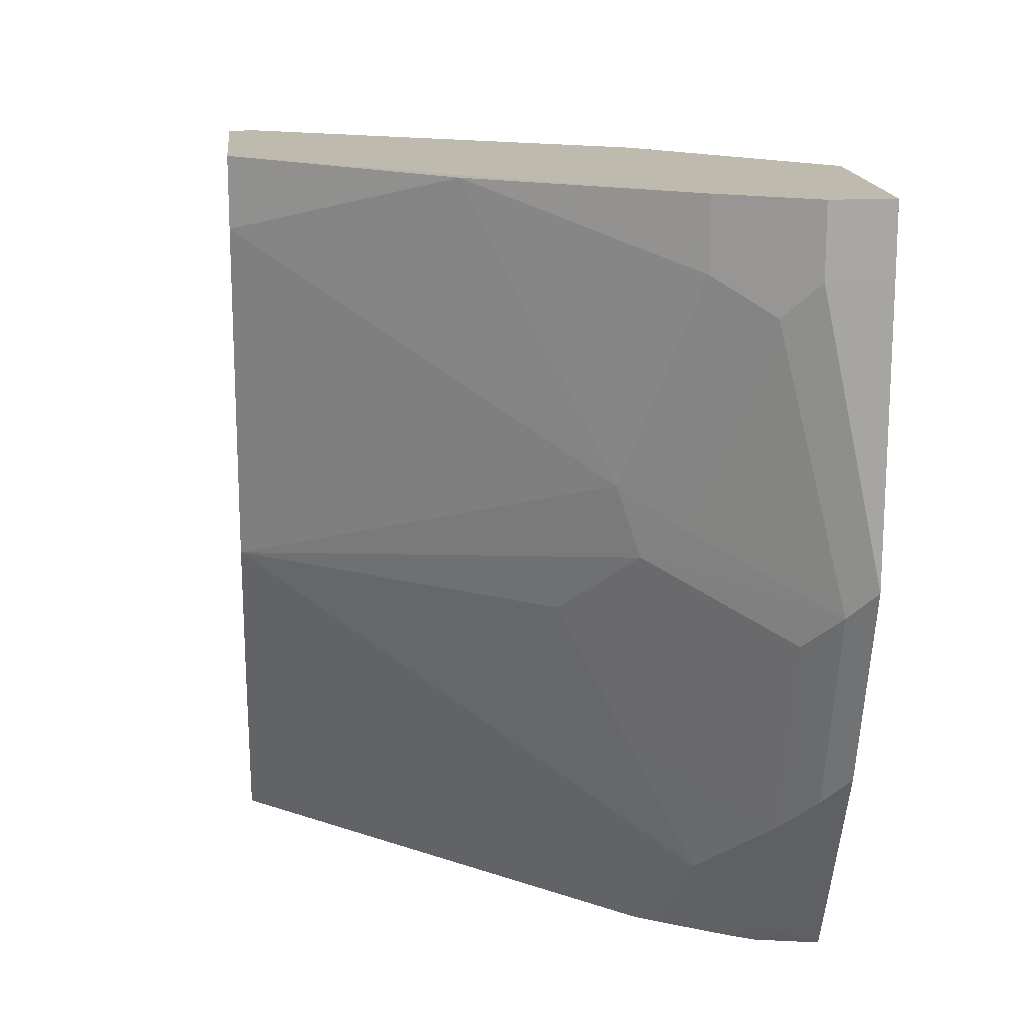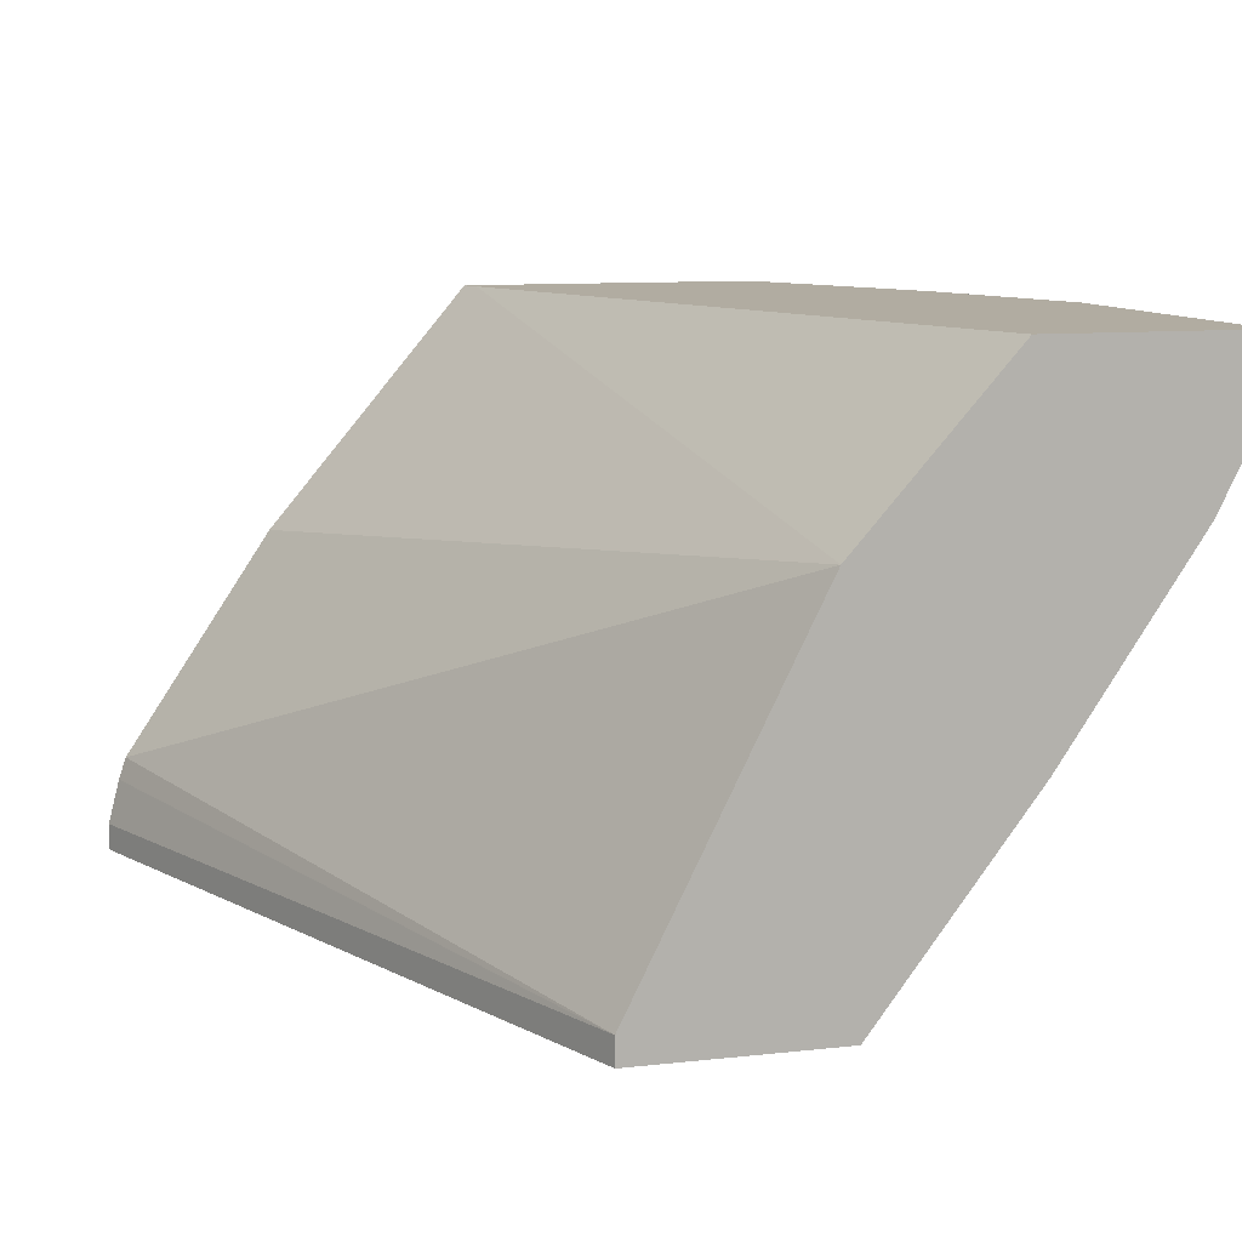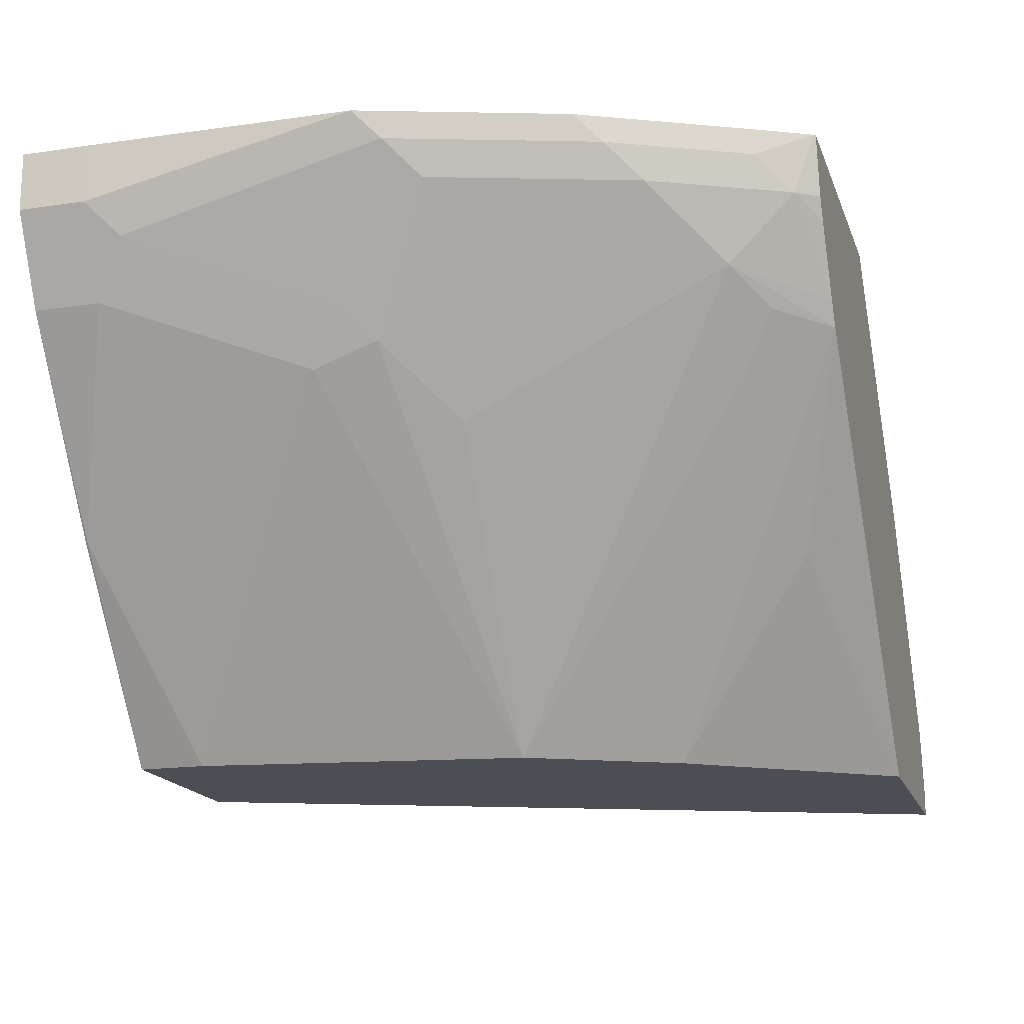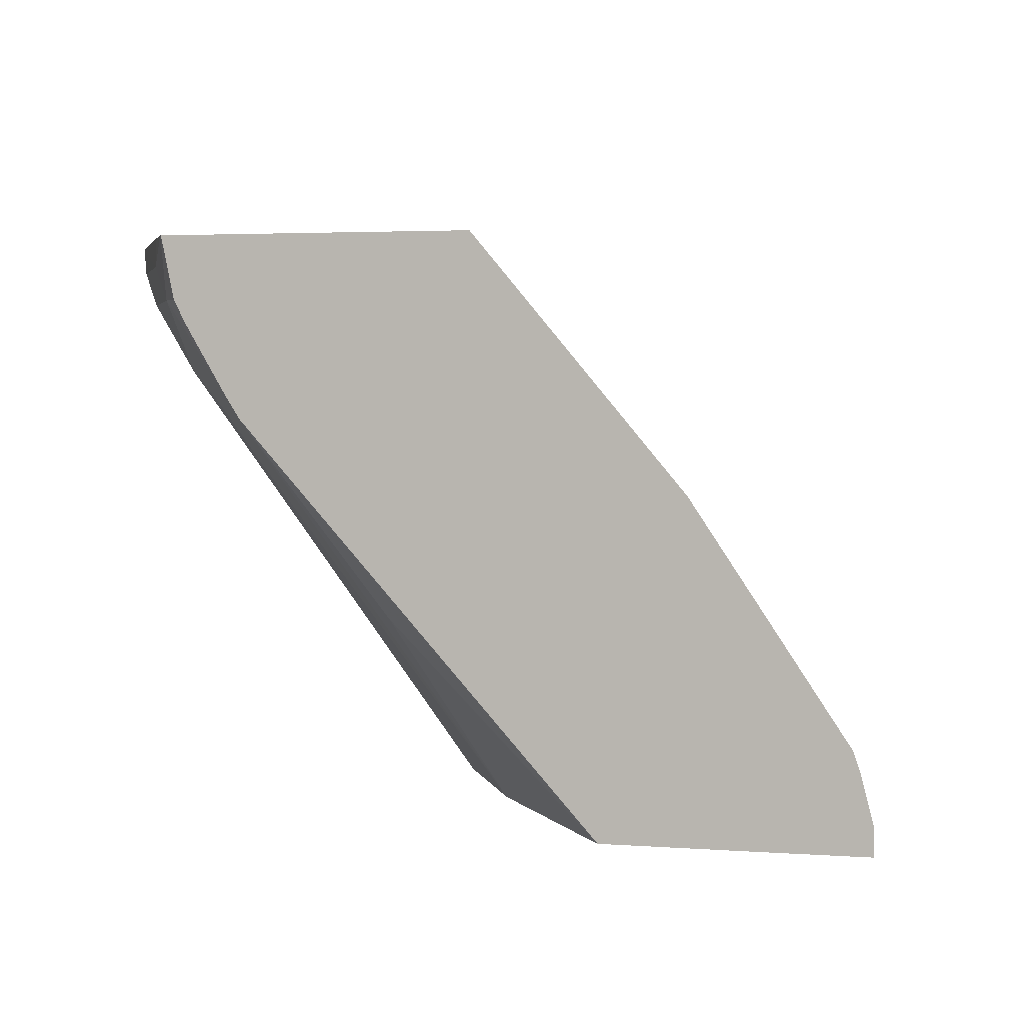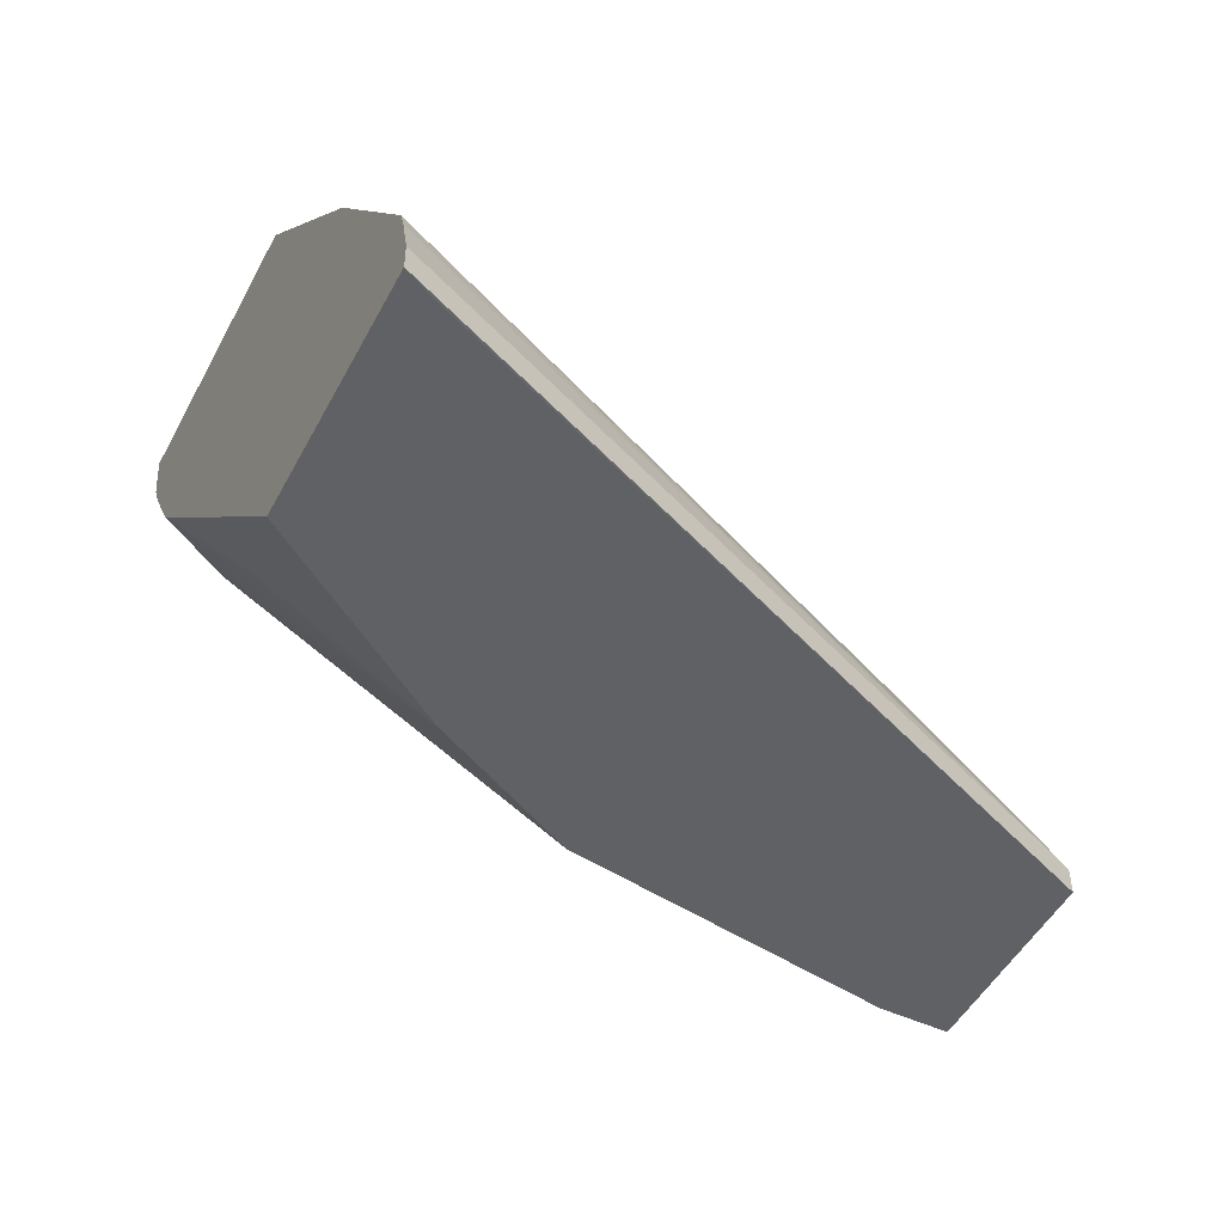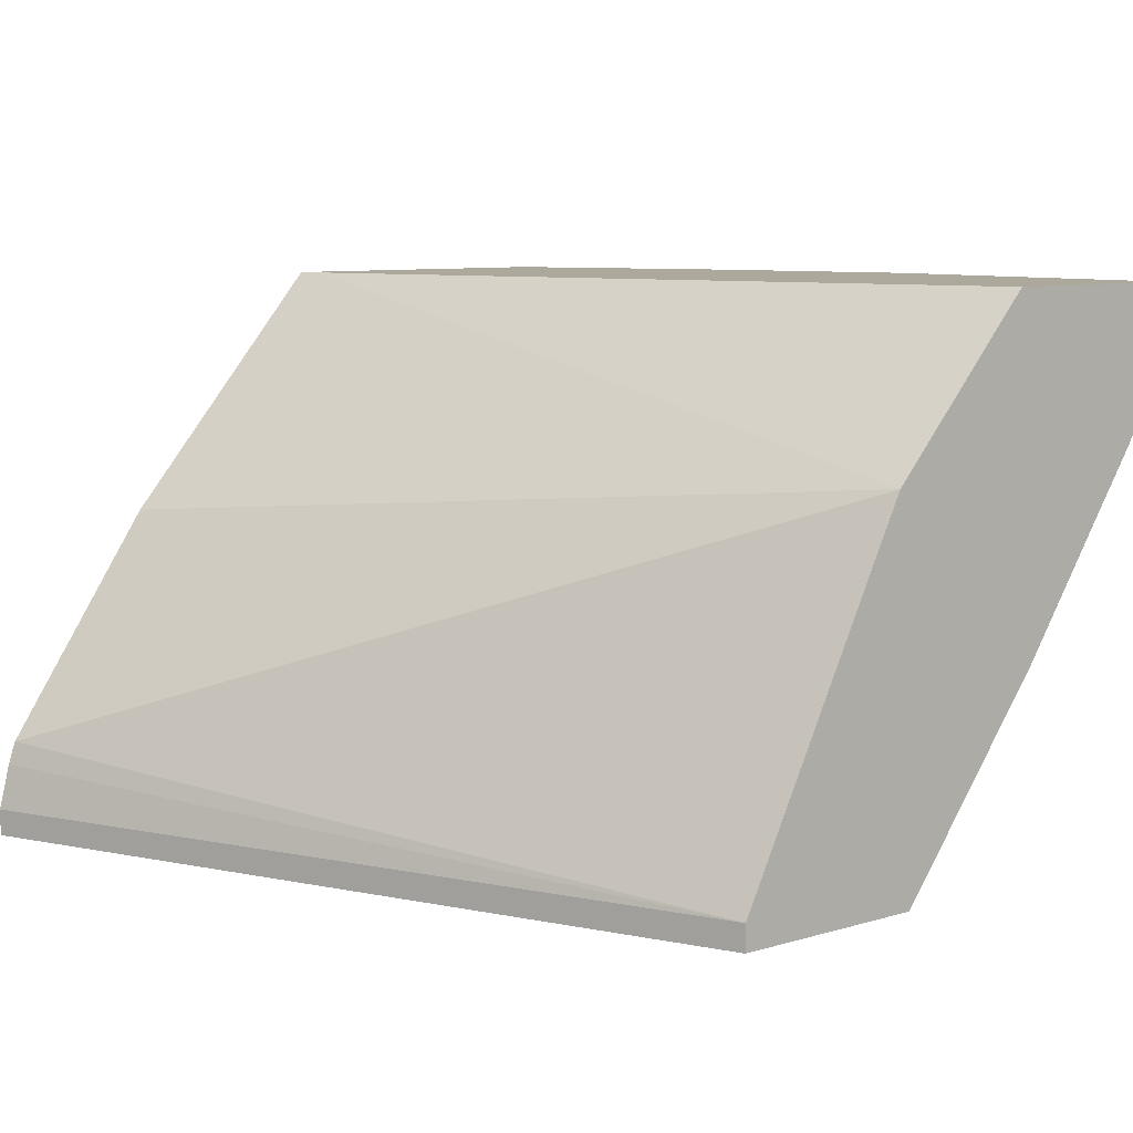
<metadata>
{"format":"obj","ext":"obj","renderer":"f3d","projection":"perspective","resolution":1024,"background":"white","views":[{"elev":15.8,"azim":84.1,"up":"+Z"},{"elev":10.2,"azim":-15.7,"up":"+Y"},{"elev":-17.4,"azim":106.4,"up":"+Y"},{"elev":3.3,"azim":-165.9,"up":"+Y"},{"elev":-49.6,"azim":-117.2,"up":"+Y"},{"elev":8.5,"azim":-38.9,"up":"+Y"}]}
</metadata>
<code>
v 0.4164 -0.3785 -0.4564
v 0.4244 -0.3786 -0.4404
v 0.6042 -0.3786 0.001238
v 0.4164 -0.3625 -0.4564
v 0.472 -0.3786 -0.4564
v 0.6042 -0.3625 0.001238
v 0.725 -0.3786 0.001238
v 0.4232 -0.3355 -0.4564
v 0.5658 -0.3786 -0.4564
v 0.4276 -0.3222 -0.4564
v 0.6718 -0.2274 0.001238
v 0.725 -0.3786 -0.04029
v 0.819 -0.2551 -1.626e-05
v 0.8189 -0.2545 0.001238
v 0.6948 -0.2618 -0.4229
v 0.5677 -0.3786 -0.4538
v 0.772 -0.1478 -0.4564
v 0.5171 -0.1881 -0.4564
v 0.7116 -0.1477 0.001238
v 0.8593 -0.1746 -0.1611
v 0.6939 -0.3786 -0.2417
v 0.8996 -0.1343 -0.04029
v 0.8996 -0.1343 0.001238
v 0.6483 -0.3786 -0.3329
v 0.7805 -0.1342 -0.4564
v 0.8207 -0.1209 -0.4028
v 0.7956 -0.141 -0.4229
v 0.7788 -0.1746 -0.4028
v 0.6425 -0.04443 -0.4431
v 0.6379 -0.04443 -0.4564
v 0.8034 -0.04443 0.001238
v 0.861 -0.1612 -0.2014
v 0.8761 -0.141 -0.1813
v 0.8207 -0.1612 -0.3222
v 0.8207 -0.2014 -0.2417
v 0.9164 -0.1007 -0.06045
v 0.9265 -0.08058 -0.04029
v 0.9265 -0.08058 0.001238
v 0.8041 -0.09386 -0.4564
v 0.8207 -0.08058 -0.4431
v 0.861 -0.08058 -0.3625
v 0.8183 -0.04443 -0.4564
v 0.9265 -0.04443 0.001238
v 0.9013 -0.08058 -0.2417
v 0.9164 -0.06043 -0.2216
v 0.9265 -0.04443 -0.04029
v 0.9244 -0.04443 -0.2055
v 0.8107 -0.08058 -0.4564
v 0.8192 -0.04443 -0.4552
v 0.8359 -0.06043 -0.4229
v 0.8761 -0.06043 -0.3424
v 0.8842 -0.04443 -0.3264
v 0.8332 -0.04443 -0.4283
v 0.8735 -0.04443 -0.3477
f 26 28 27
f 26 40 41
f 26 41 34
f 29 31 43
f 29 54 53
f 29 46 47
f 29 47 52
f 29 52 54
f 29 53 49
f 29 43 46
f 25 40 26
f 21 34 35
f 22 38 23
f 22 37 38
f 22 36 37
f 21 35 32
f 21 26 34
f 21 28 26
f 21 24 28
f 20 21 32
f 20 36 22
f 29 49 42
f 20 33 36
f 25 39 40
f 29 42 30
f 40 48 49
f 32 34 41
f 20 32 33
f 50 52 51
f 50 54 52
f 50 53 54
f 49 53 50
f 45 52 47
f 45 51 52
f 42 49 48
f 41 50 51
f 41 45 44
f 41 51 45
f 40 50 41
f 40 49 50
f 39 48 40
f 37 47 46
f 37 45 47
f 37 43 38
f 37 46 43
f 36 45 37
f 33 45 36
f 32 45 33
f 32 44 45
f 32 41 44
f 32 35 34
f 19 31 29
f 17 25 26
f 18 29 30
f 3 7 14
f 2 7 3
f 2 12 7
f 2 21 12
f 2 24 21
f 2 16 24
f 2 9 16
f 2 5 9
f 1 5 2
f 1 9 5
f 1 17 9
f 1 39 25
f 1 48 39
f 1 42 48
f 1 30 42
f 1 18 30
f 1 10 18
f 1 8 10
f 1 4 8
f 1 6 4
f 1 3 6
f 1 2 3
f 18 19 29
f 3 14 23
f 3 23 38
f 1 25 17
f 3 43 31
f 17 28 24
f 3 38 43
f 17 27 28
f 17 26 27
f 15 17 24
f 15 24 16
f 13 22 23
f 13 20 22
f 12 21 20
f 12 20 13
f 10 19 18
f 13 23 14
f 10 11 19
f 9 17 15
f 9 15 16
f 7 13 14
f 7 12 13
f 6 11 10
f 6 10 8
f 4 6 8
f 3 11 6
f 3 19 11
f 3 31 19

</code>
